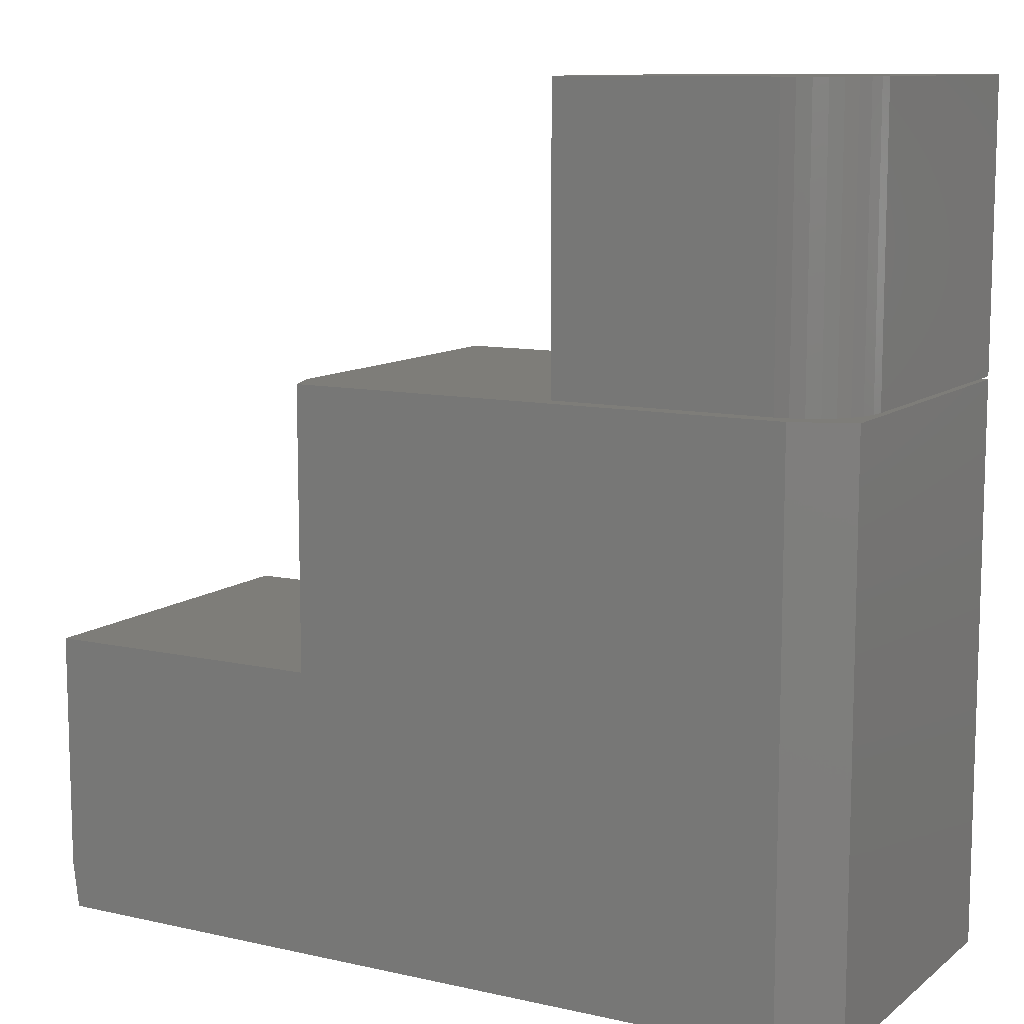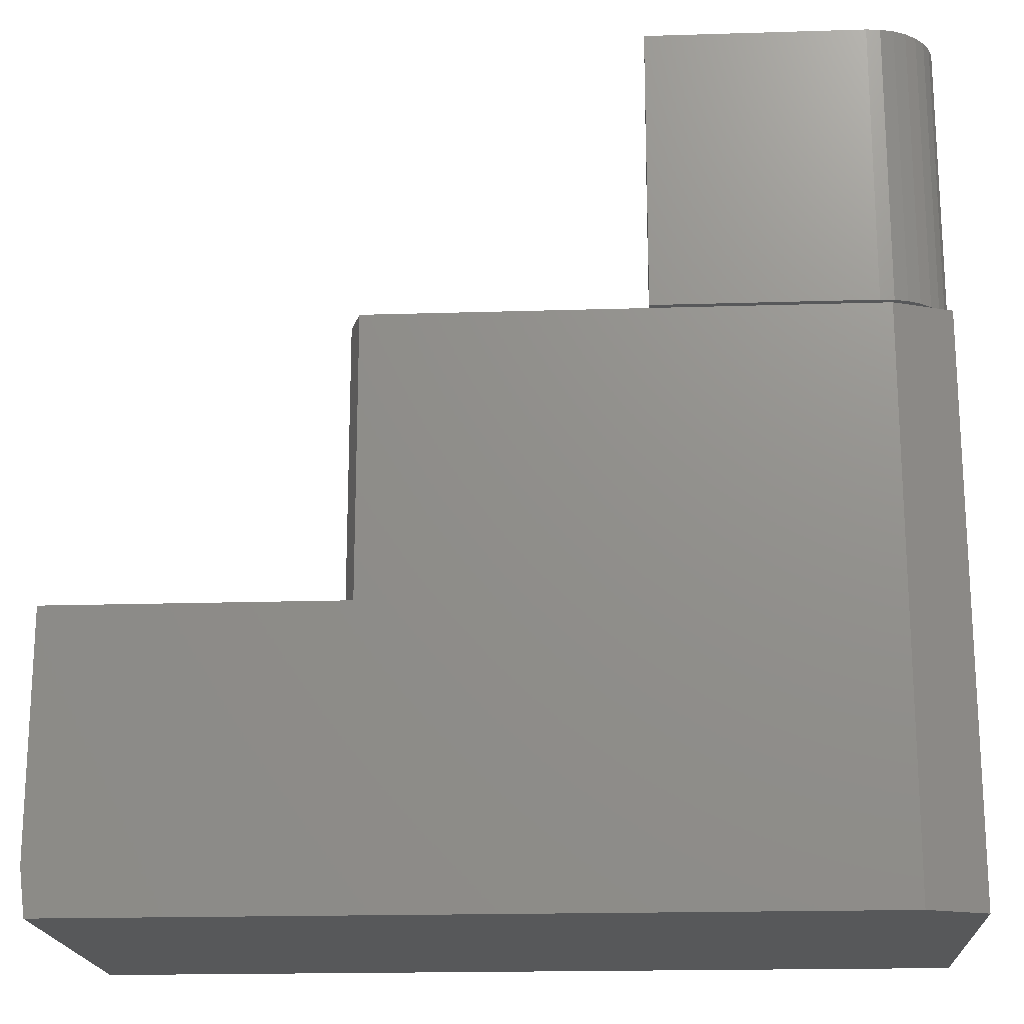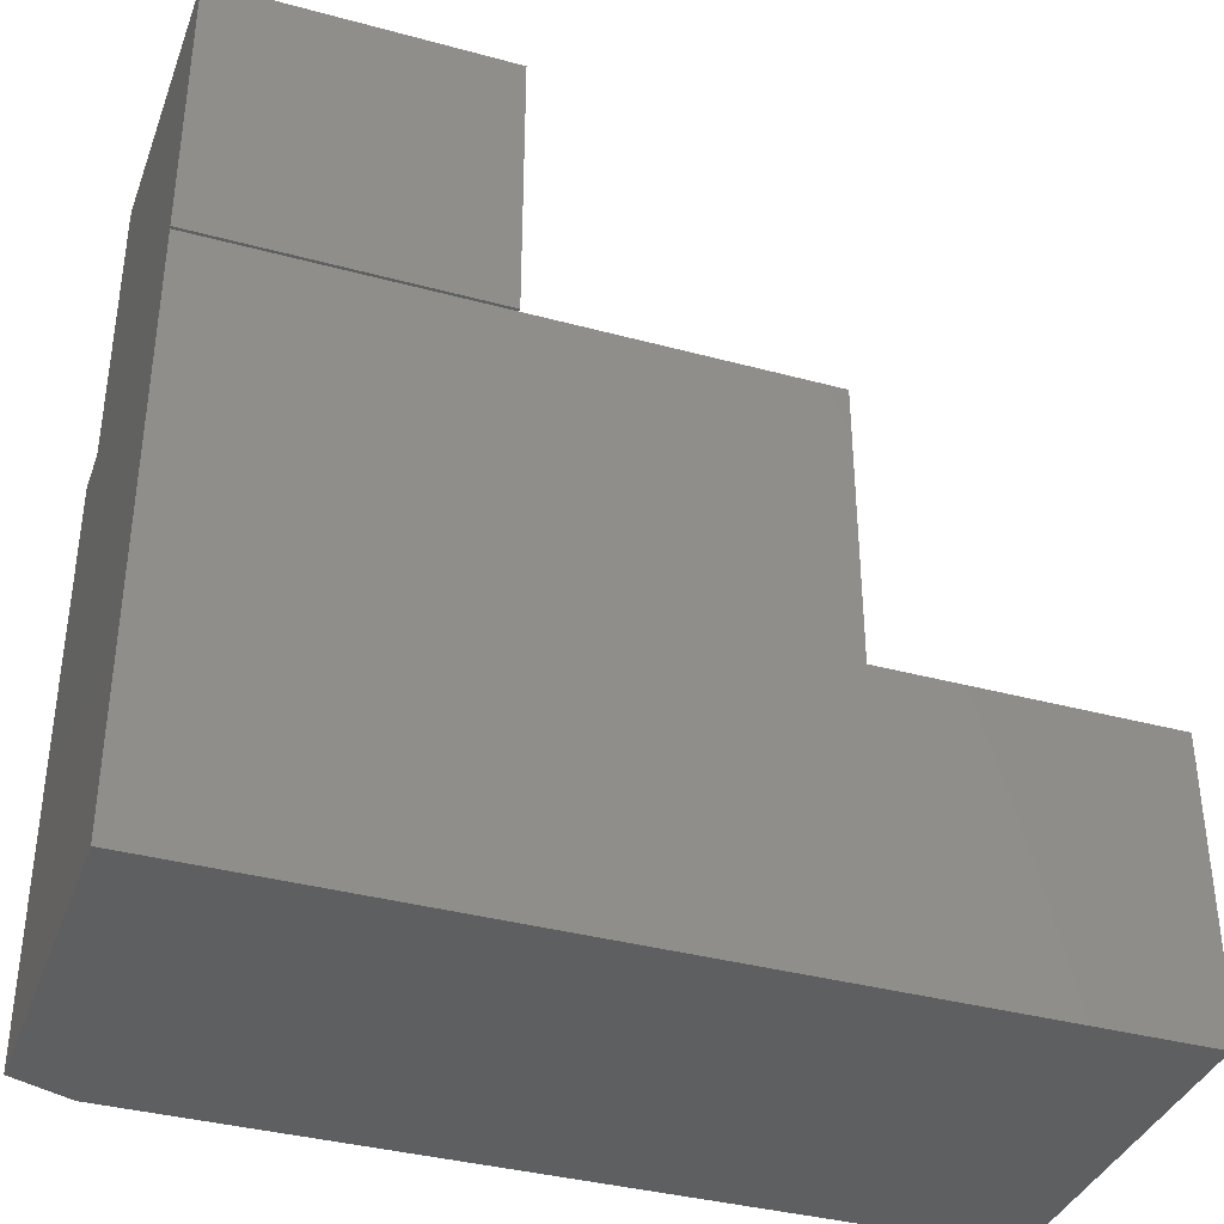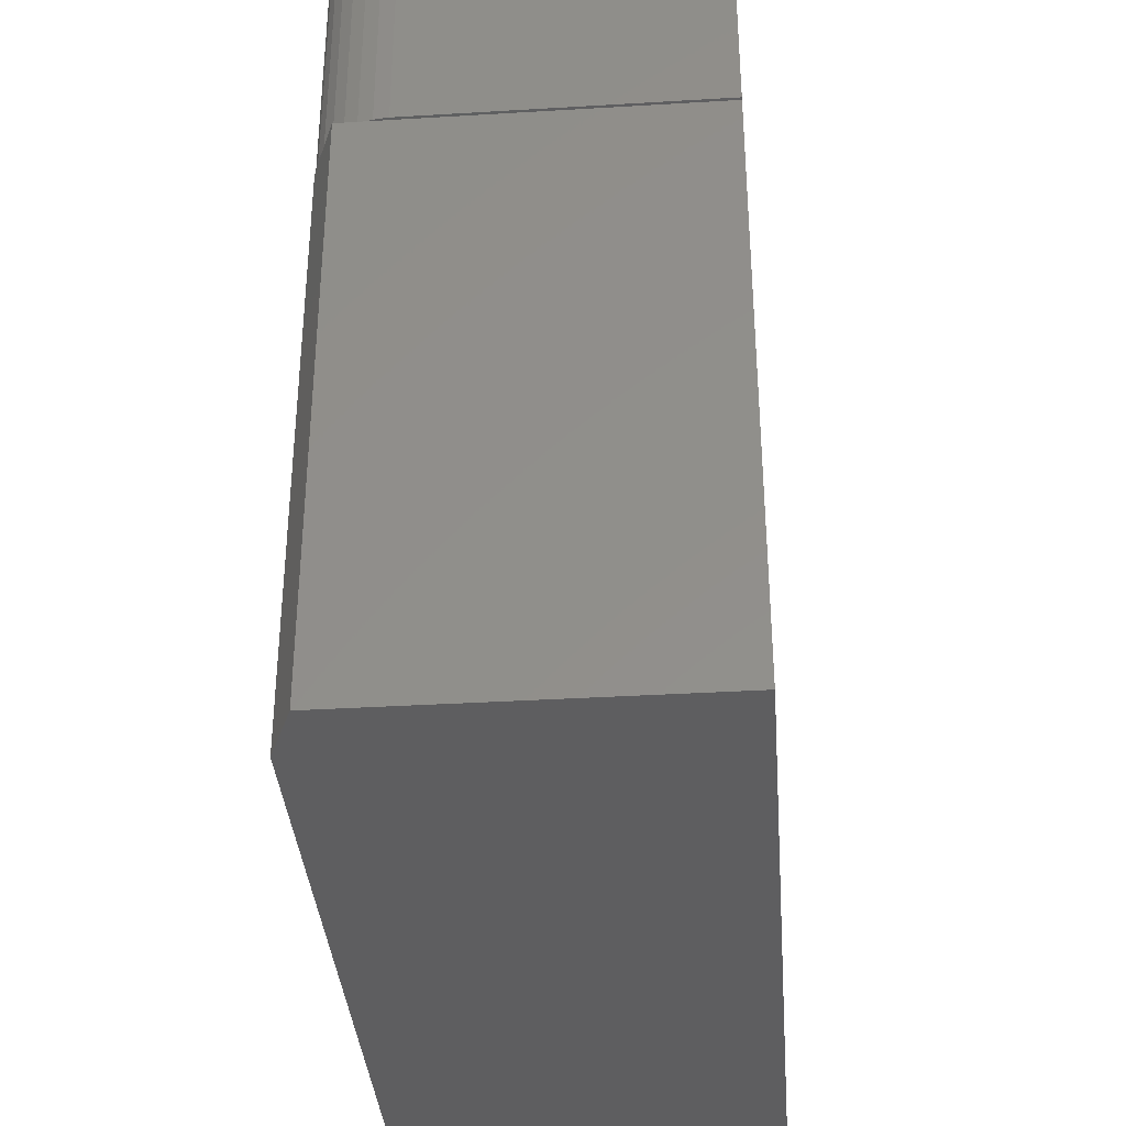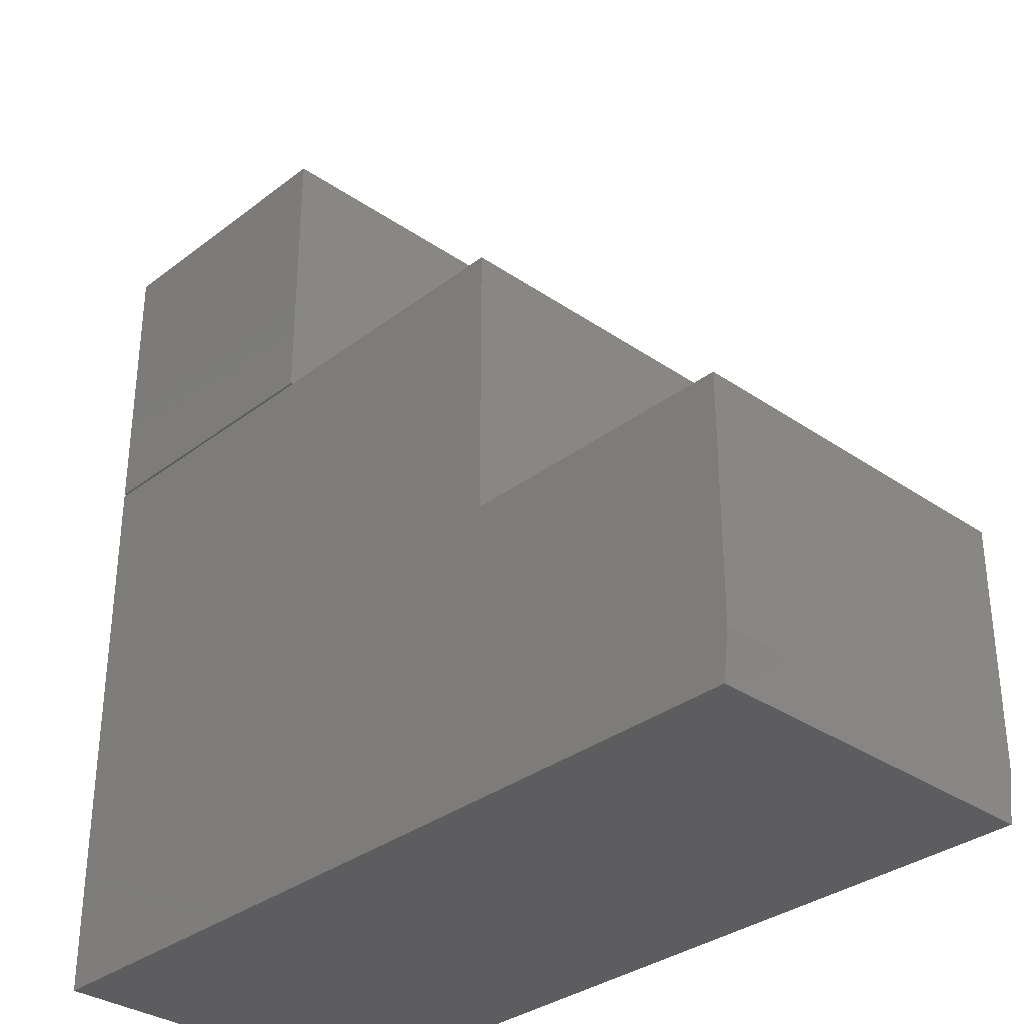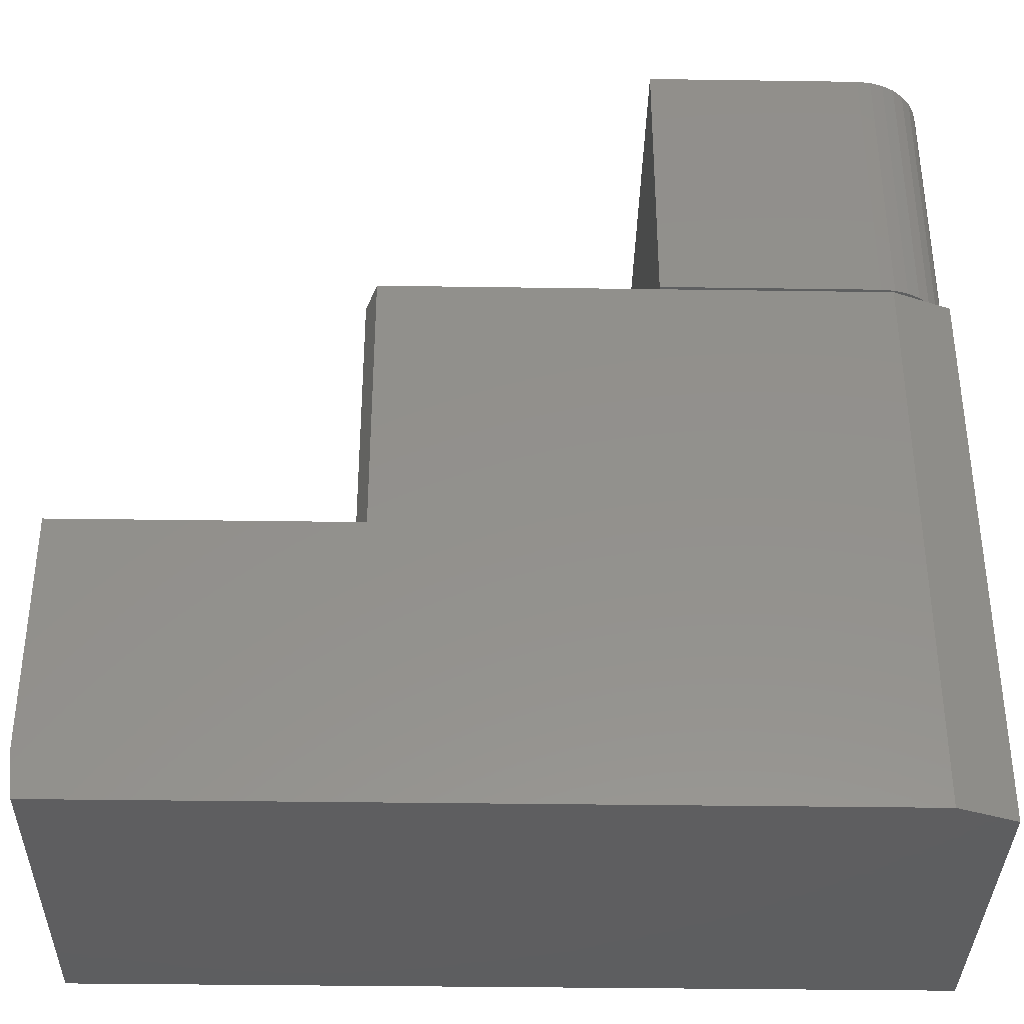
<metadata>
{"format":"stl","ext":"stl","renderer":"f3d","projection":"perspective","resolution":1024,"background":"white","views":[{"elev":10.5,"azim":29.4,"up":"+Z"},{"elev":-18.6,"azim":3.4,"up":"+Z"},{"elev":-37.3,"azim":160.8,"up":"+Z"},{"elev":-36.3,"azim":94.5,"up":"+Z"},{"elev":-32.8,"azim":-133.5,"up":"+Z"},{"elev":-35.9,"azim":-1.1,"up":"+Z"}]}
</metadata>
<code>
# stl→obj: 46 verts, 84 faces
v -0.01842 -0.4766 -0.3424
v 2.645e-17 -0.4766 -0.3424
v -0.01562 -0.4297 -0.3424
v -0.01562 6.347e-17 -0.3424
v -0.01842 6.332e-17 -0.3424
v -0.3906 4.266e-17 -0.3424
v -0.3906 -0.4766 -0.3424
v 0.3712 -0.4766 0.03503
v -6.439e-17 -0.4766 0.03503
v 0.6719 -0.4766 -0.7266
v 0.6719 -0.4766 0.03503
v -0.3906 -0.4766 -0.6641
v -0.3828 -0.4766 -0.7266
v -0.01562 1.054e-16 0.03503
v -0.01562 -0.4297 0.03503
v 0.3712 1.268e-16 0.03503
v -0.3828 4.337e-19 -0.7266
v 0.75 6.332e-17 -0.7266
v 0.75 -0.4453 -0.7266
v 0.75 1.479e-16 0.03503
v 0.75 -0.4453 0.03503
v -0.3906 6.939e-18 -0.6641
v 0.3672 -0.4766 0.03906
v 0.6562 -0.4766 0.03906
v 0.3672 -0.4766 0.4219
v 0.6562 -0.4766 0.4219
v 0.6745 -0.4748 0.4219
v 0.6921 -0.4694 0.4219
v 0.7083 -0.4608 0.4219
v 0.7225 -0.4491 0.4219
v 0.7342 -0.4349 0.4219
v 0.7429 -0.4187 0.4219
v 0.7482 -0.4011 0.4219
v 0.75 -0.3828 0.4219
v 0.75 4.516e-17 0.4219
v 0.3672 2.391e-17 0.4219
v 0.75 2.125e-17 0.03906
v 0.75 -0.3828 0.03906
v 0.3672 0 0.03906
v 0.7482 -0.4011 0.03906
v 0.7429 -0.4187 0.03906
v 0.7342 -0.4349 0.03906
v 0.7225 -0.4491 0.03906
v 0.7083 -0.4608 0.03906
v 0.6921 -0.4694 0.03906
v 0.6745 -0.4748 0.03906
f 1 2 3
f 1 3 4
f 1 4 5
f 1 5 6
f 1 6 7
f 2 8 9
f 10 11 8
f 10 8 2
f 10 2 1
f 10 1 7
f 10 7 12
f 10 12 13
f 14 4 15
f 15 4 3
f 8 16 9
f 9 16 14
f 9 14 15
f 13 17 10
f 10 17 18
f 10 18 19
f 2 9 3
f 3 9 15
f 16 8 20
f 20 8 11
f 20 11 21
f 18 20 19
f 19 20 21
f 11 10 21
f 21 10 19
f 14 16 4
f 18 17 22
f 18 22 6
f 18 6 5
f 18 5 4
f 18 4 16
f 18 16 20
f 23 24 25
f 25 24 26
f 25 26 27
f 25 27 28
f 25 28 29
f 25 29 30
f 25 30 31
f 25 31 32
f 25 32 33
f 25 33 34
f 25 34 35
f 25 35 36
f 37 35 38
f 38 35 34
f 23 39 37
f 23 37 38
f 23 38 40
f 23 40 41
f 23 41 42
f 23 42 43
f 23 43 44
f 23 44 45
f 23 45 46
f 23 46 24
f 38 34 40
f 40 34 33
f 40 33 41
f 41 33 32
f 41 32 42
f 42 32 31
f 42 31 43
f 43 31 30
f 43 30 44
f 44 30 29
f 44 29 45
f 45 29 28
f 45 28 46
f 46 28 27
f 46 27 24
f 24 27 26
f 39 36 37
f 37 36 35
f 36 39 25
f 25 39 23
f 6 22 7
f 7 22 12
f 12 22 13
f 13 22 17

</code>
